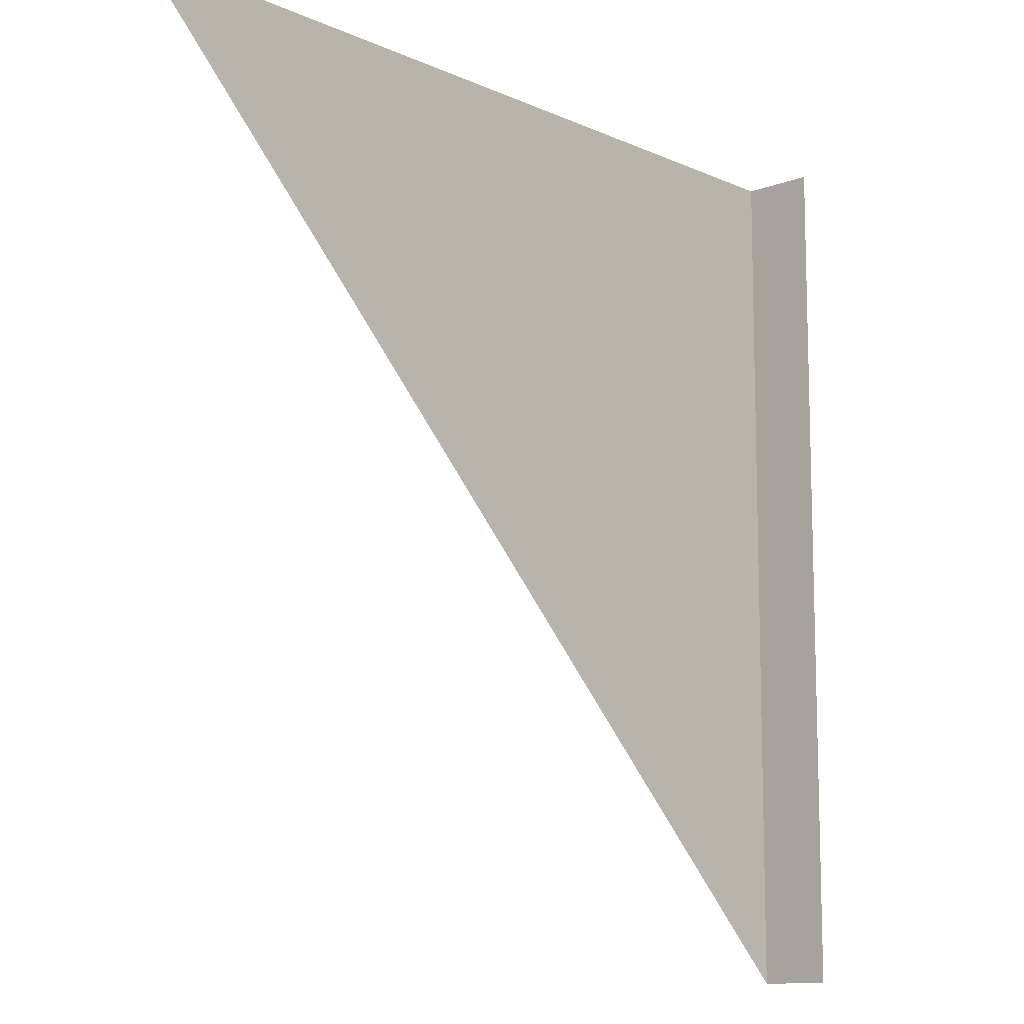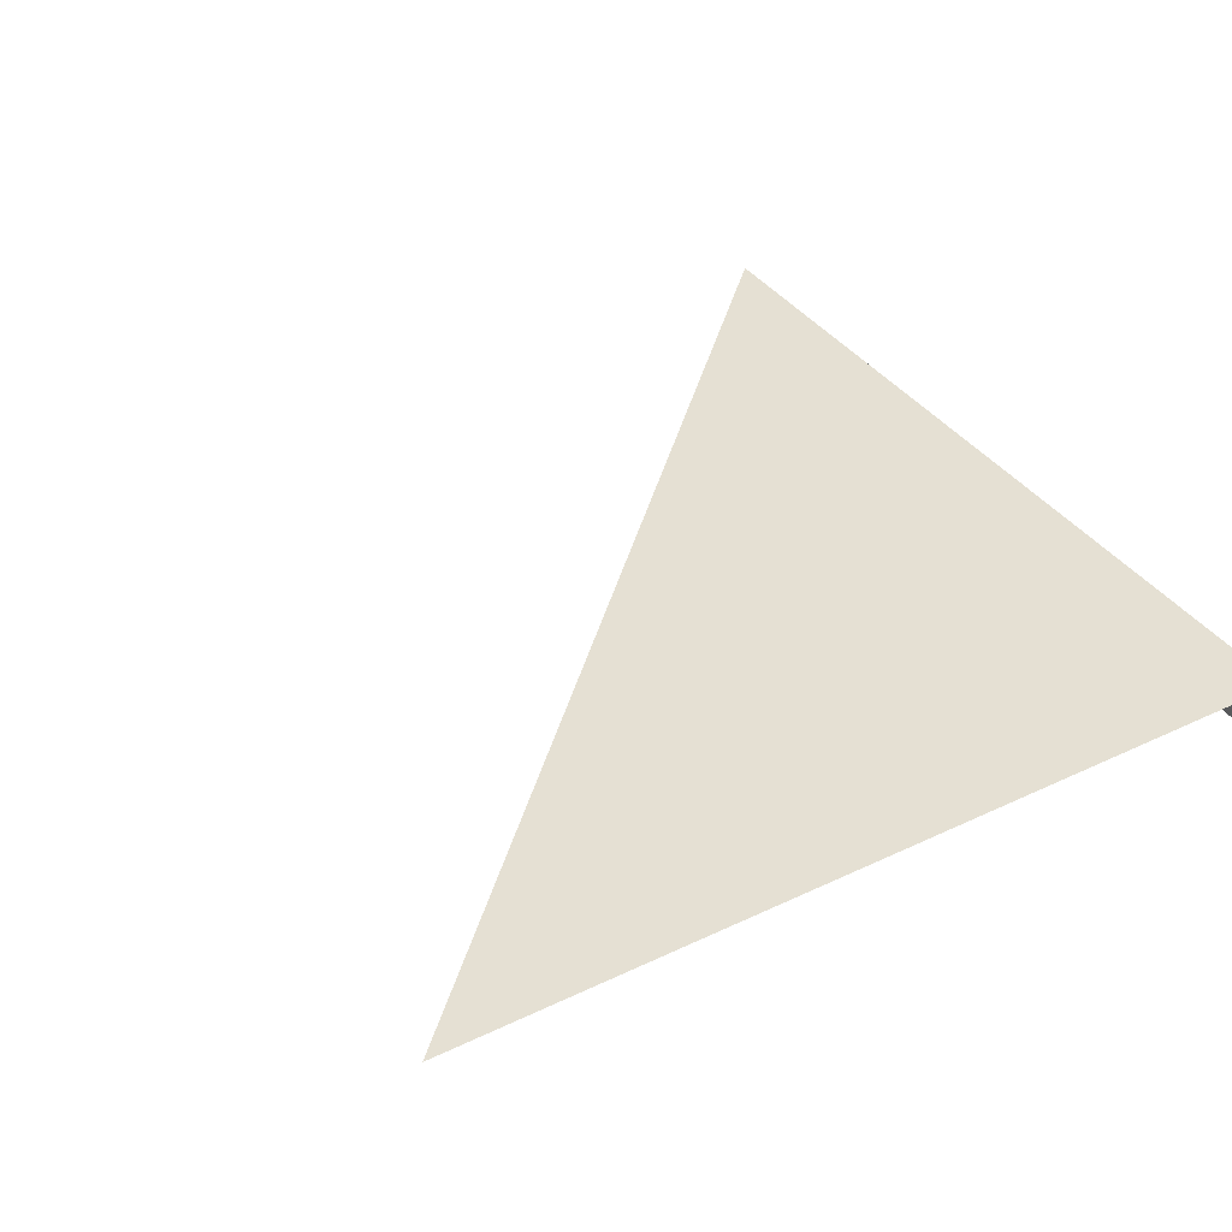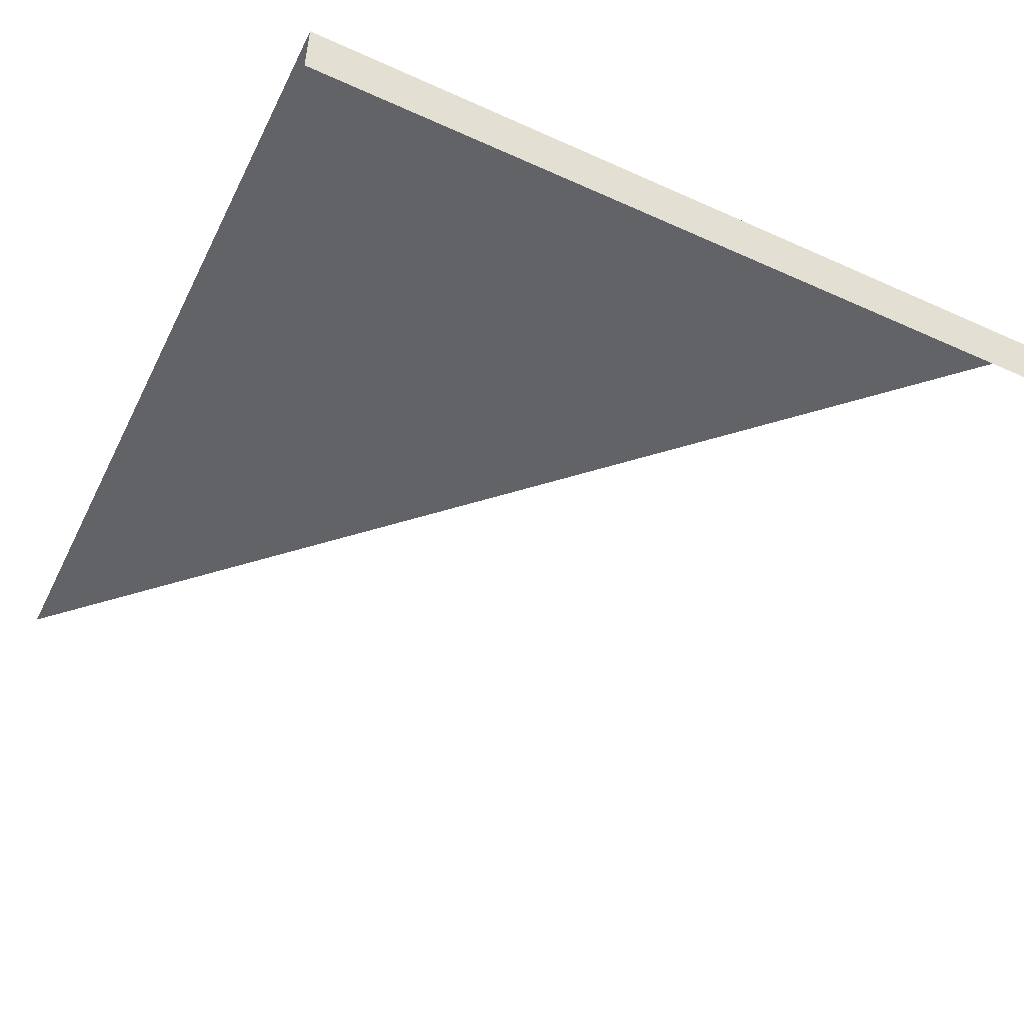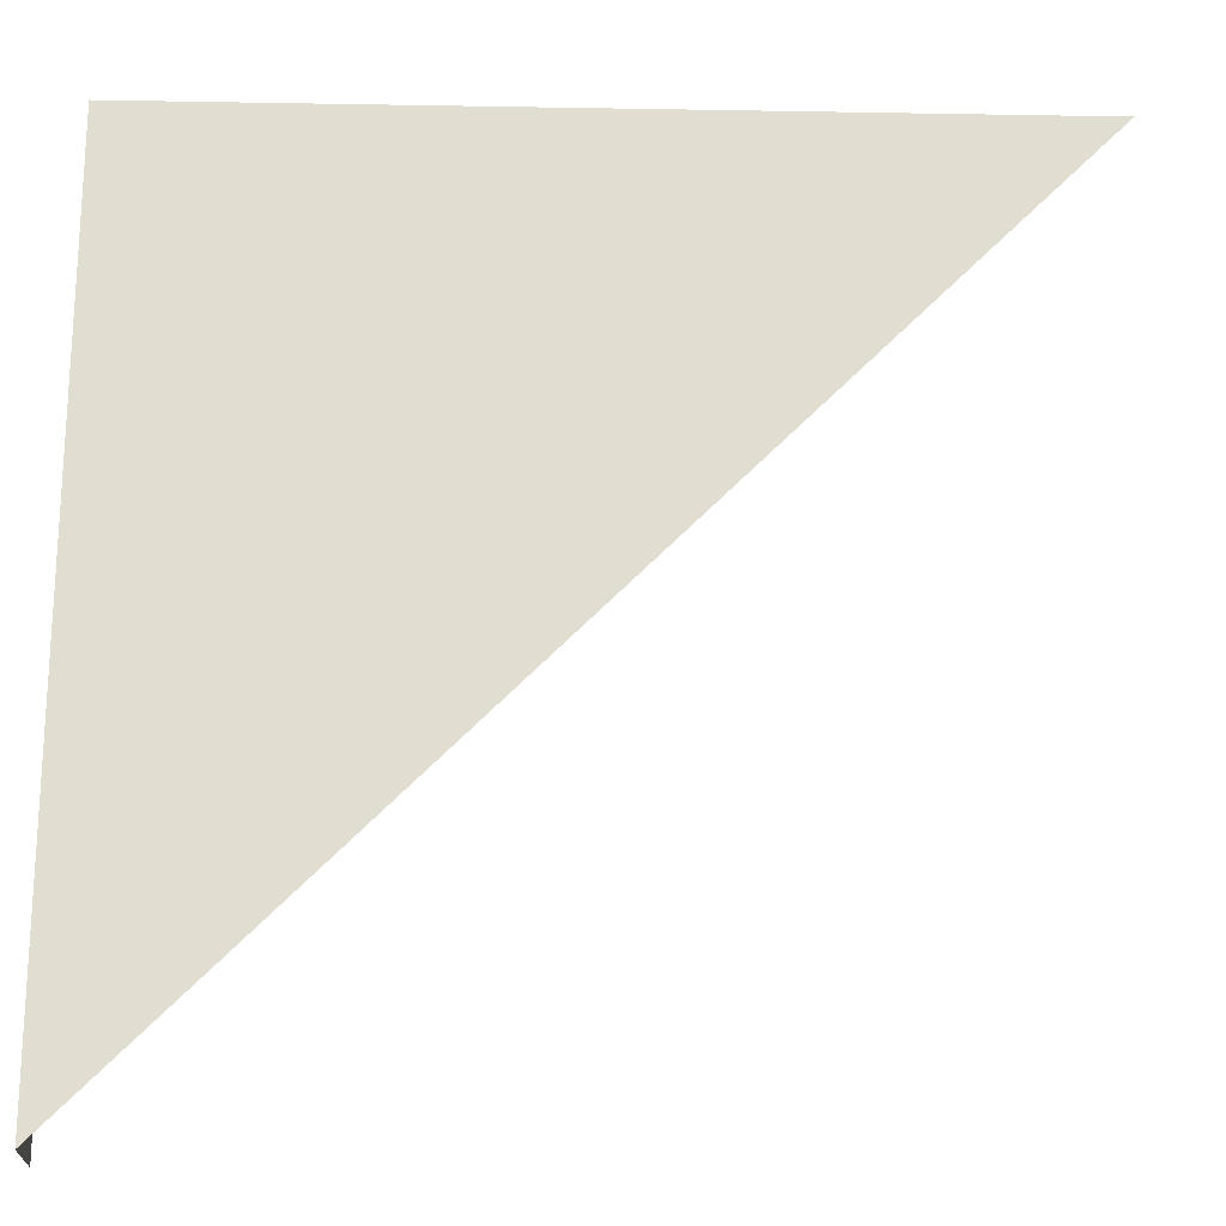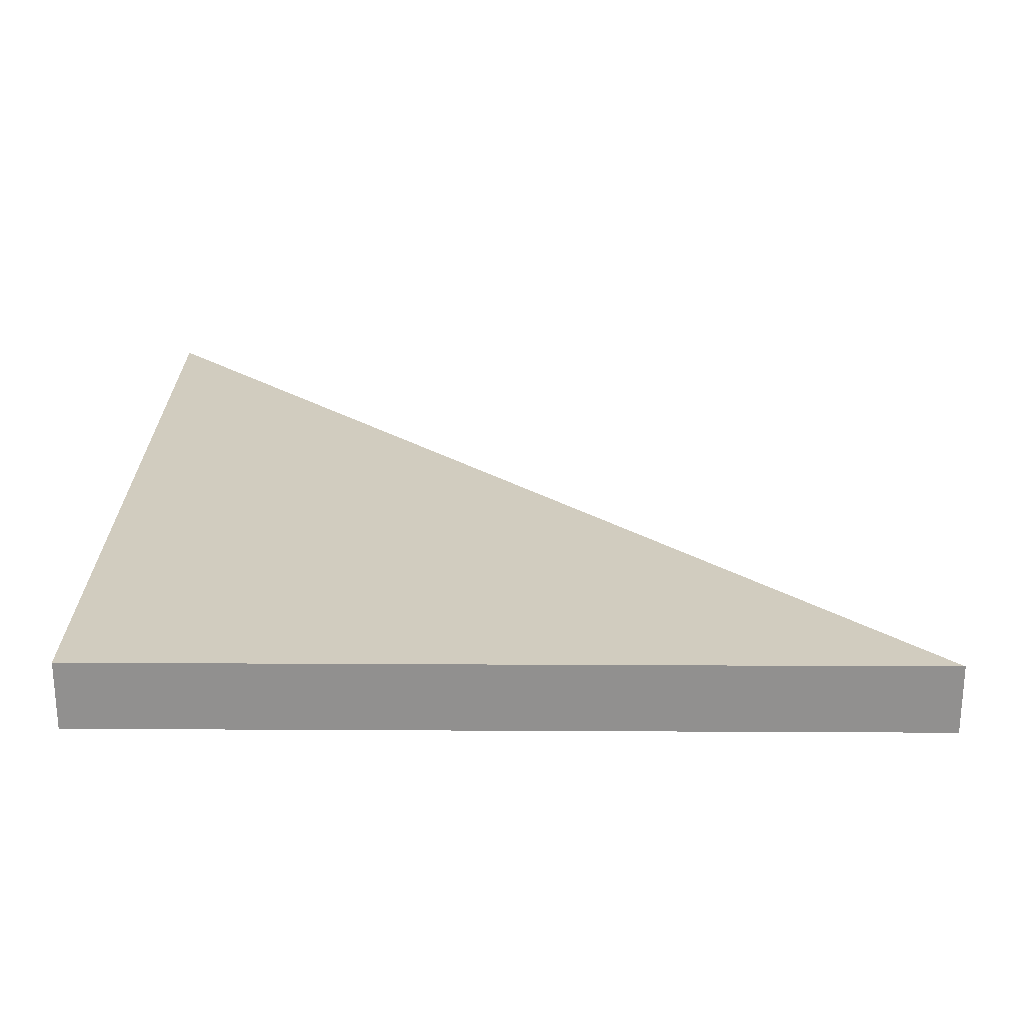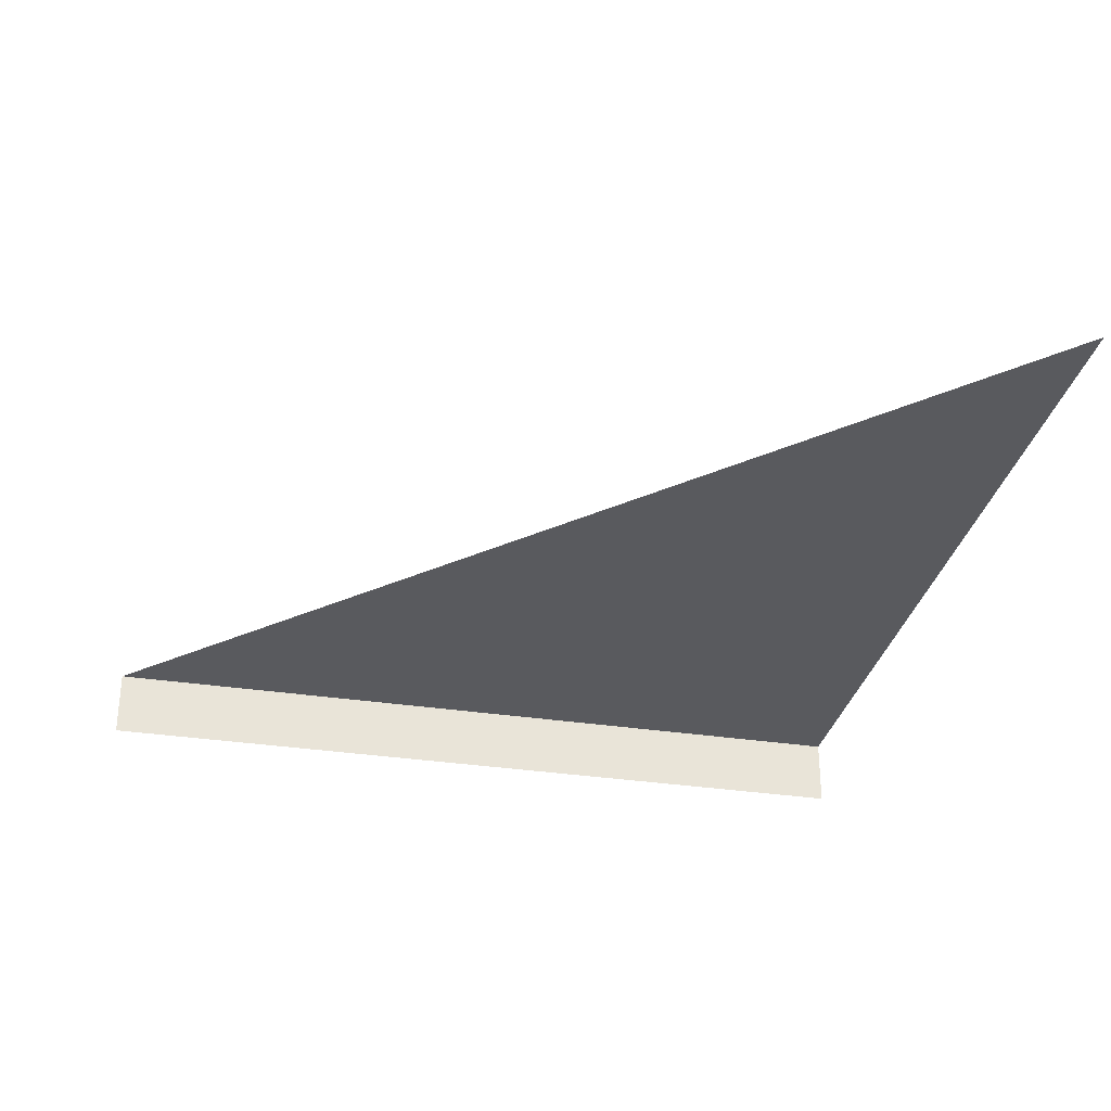
<metadata>
{"format":"obj","ext":"obj","renderer":"f3d","projection":"perspective","resolution":1024,"background":"white","views":[{"elev":-11.4,"azim":132.5,"up":"+Y"},{"elev":37.9,"azim":148.8,"up":"+Z"},{"elev":-50.9,"azim":-116.1,"up":"+Z"},{"elev":-20.7,"azim":-1.8,"up":"+Y"},{"elev":24.2,"azim":-89.5,"up":"+Z"},{"elev":-31.8,"azim":77.7,"up":"+Z"}]}
</metadata>
<code>
o instance_38/ANG_DROIT_19/instance_39/ANG_INT_D_3/ID229#ID229
v -0.7037 -0.708 0.0369
v -0.7037 -0.6387 0.04268
v -0.7037 -0.6387 0.0369
v -0.7037 -0.708 0.04268
v -0.7037 -0.708 0.04268
v -0.7037 -0.708 0.0369
v -0.7037 -0.6387 0.04268
v -0.7037 -0.6387 0.0369
v -0.6343 -0.6387 0.04268
v -0.7037 -0.6387 0.04268
v -0.7037 -0.708 0.04268
v -0.7037 -0.708 0.04268
v -0.7037 -0.6387 0.04268
v -0.6343 -0.6387 0.04268
f 1 2 3
f 2 1 4
f 5 6 7
f 8 7 6
f 9 10 11
f 12 13 14

</code>
